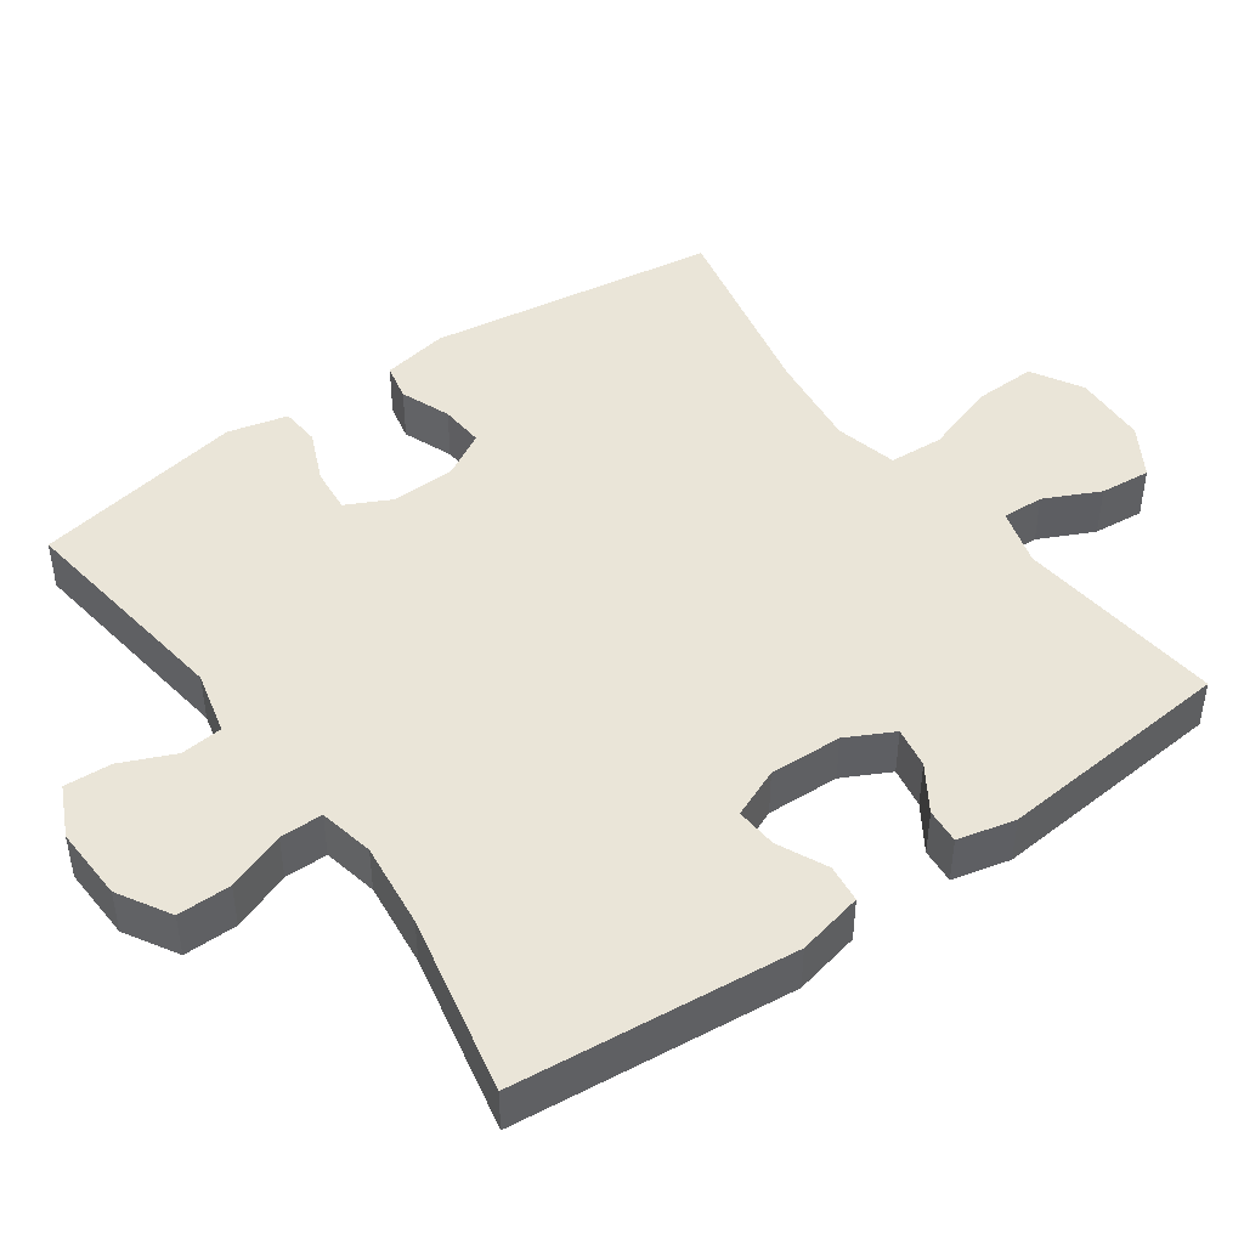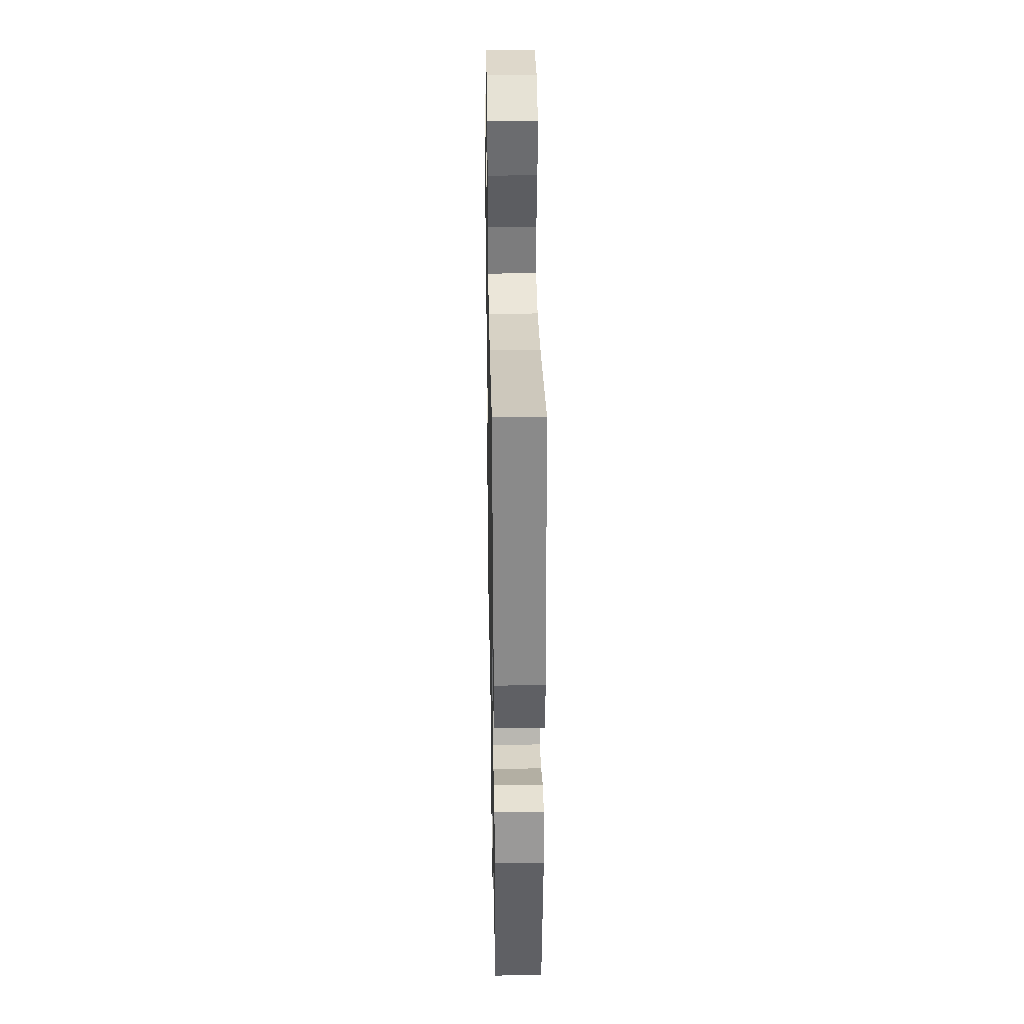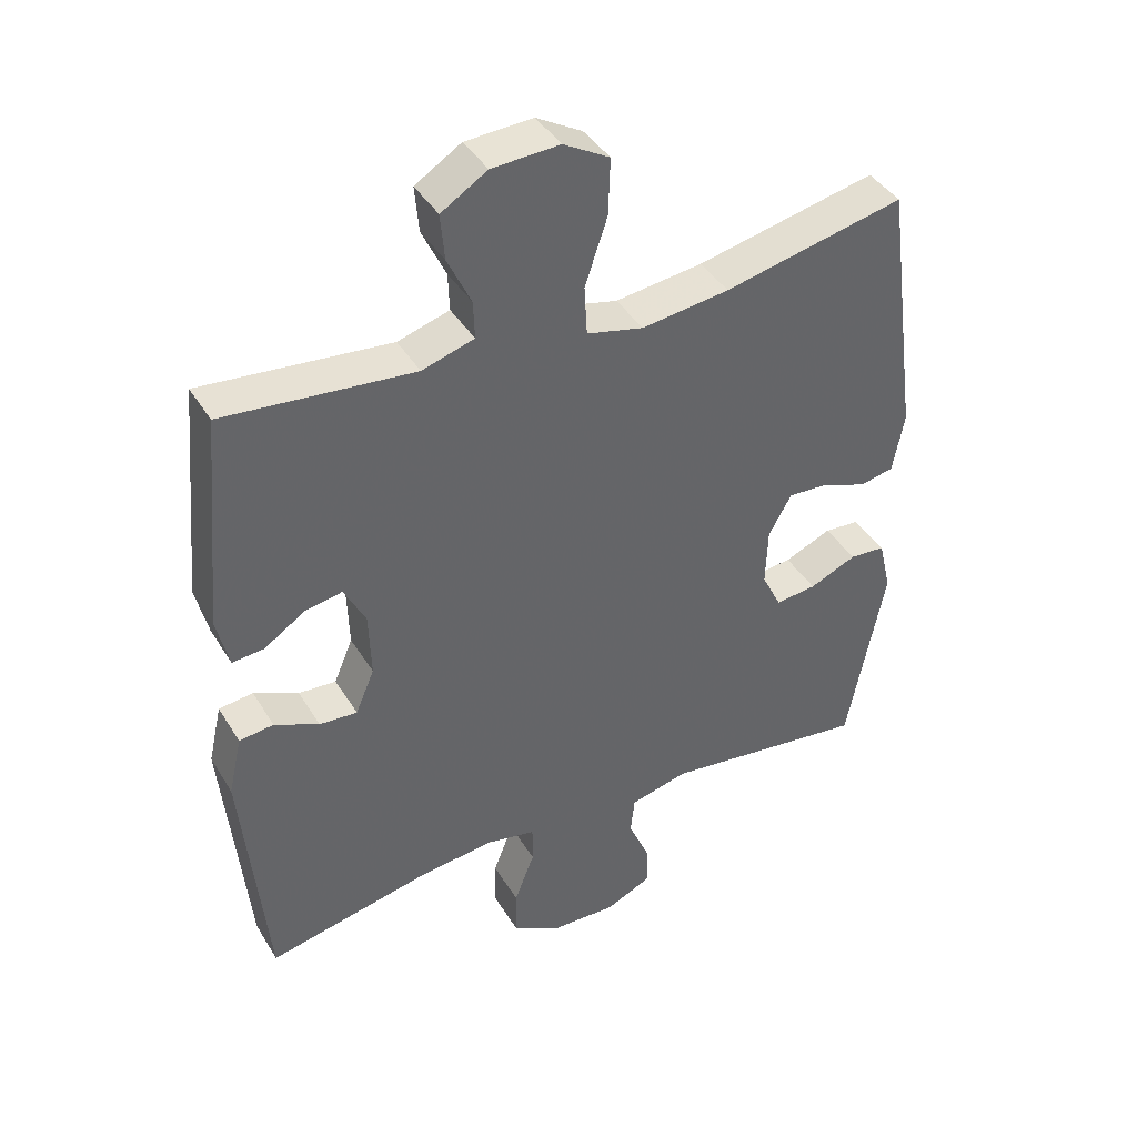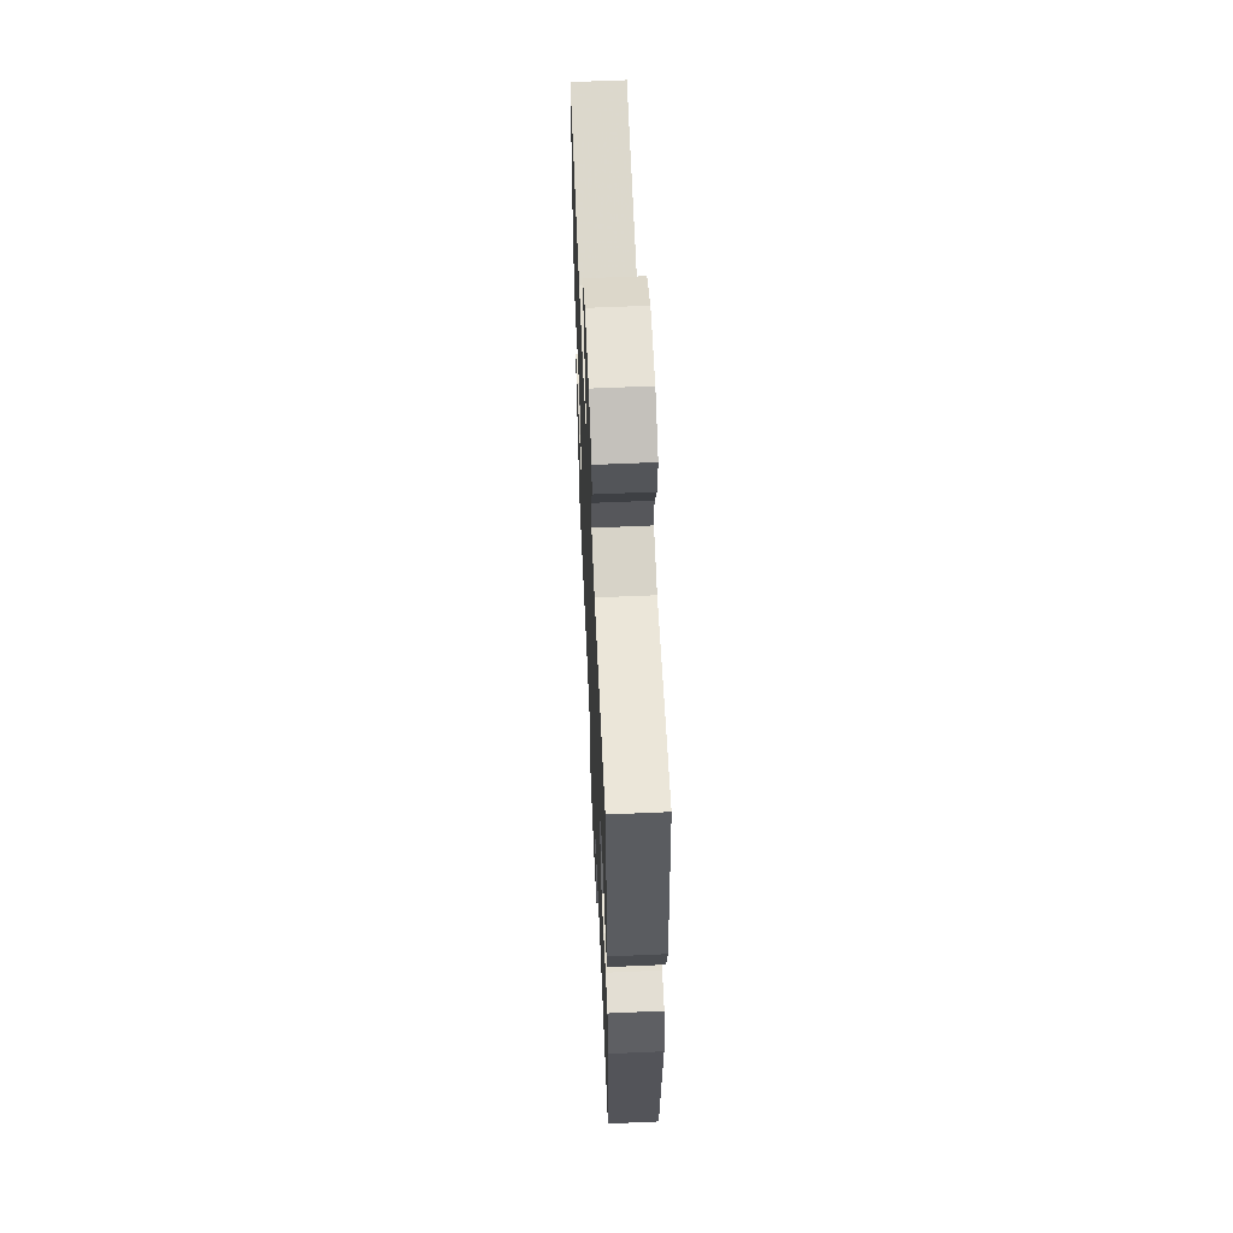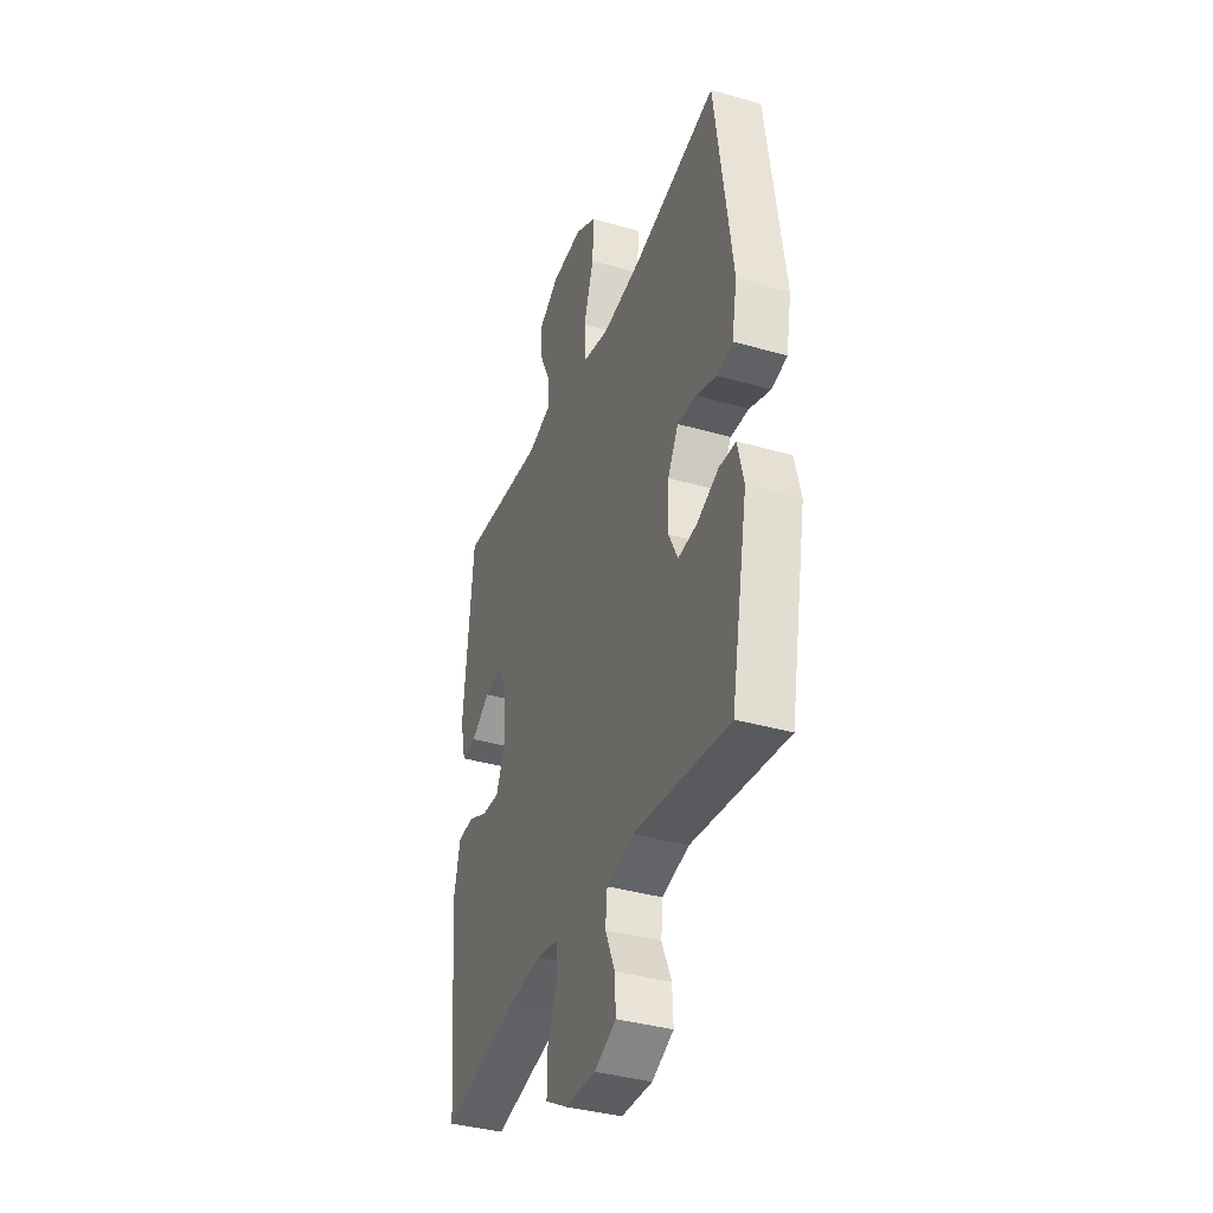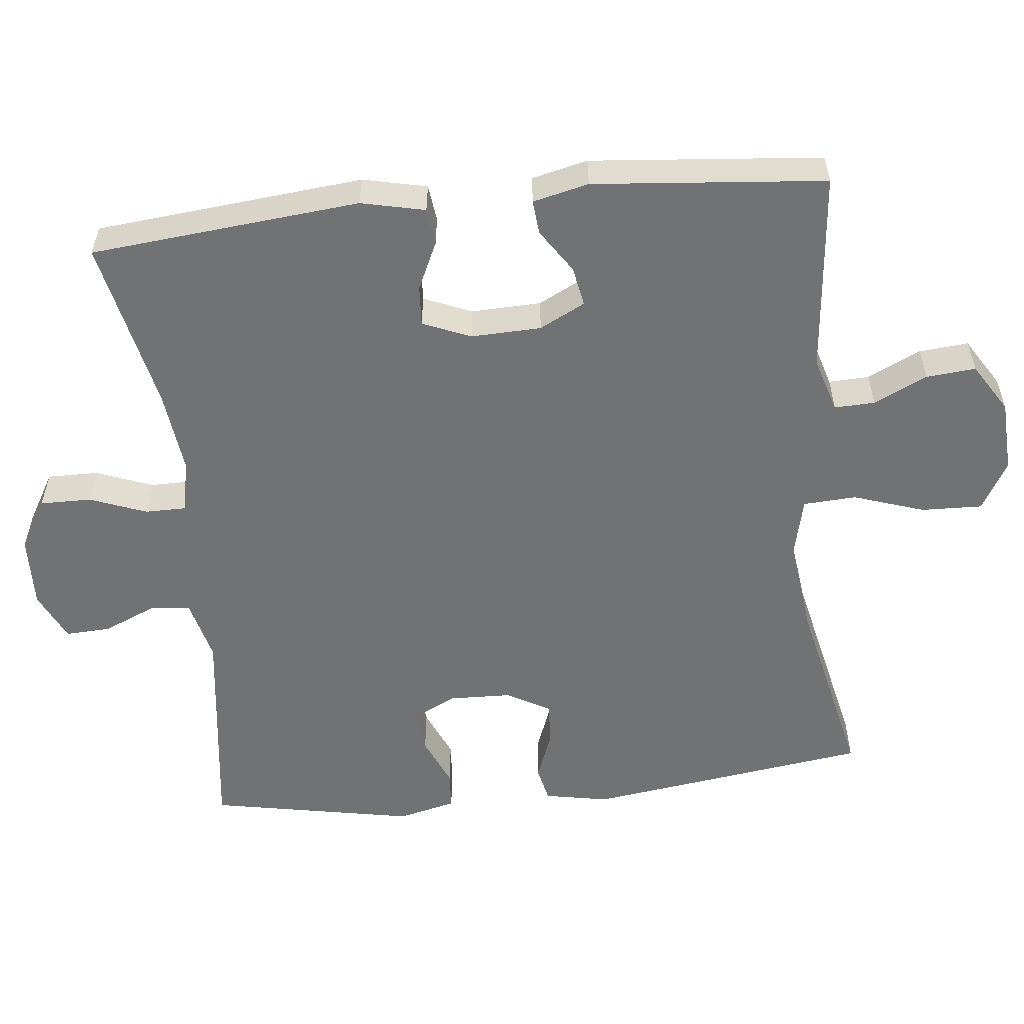
<metadata>
{"format":"obj","ext":"obj","renderer":"f3d","projection":"perspective","resolution":1024,"background":"white","views":[{"elev":45.3,"azim":-125.4,"up":"+Y"},{"elev":34.4,"azim":88.9,"up":"+Z"},{"elev":41.3,"azim":-28.9,"up":"+Z"},{"elev":60.6,"azim":-92.6,"up":"+Z"},{"elev":-37.8,"azim":69.9,"up":"+Z"},{"elev":-55.5,"azim":-83.8,"up":"+Y"}]}
</metadata>
<code>
v 0.5 0.07 -0.5
v 0.194 0.07 -0.459
v 0.108 0.07 -0.48
v 0.102 0.07 -0.536
v 0.133 0.07 -0.608
v 0.136 0.07 -0.671
v 0.067 0.07 -0.703
v -0.033 0.07 -0.699
v -0.103 0.07 -0.658
v -0.102 0.07 -0.587
v -0.072 0.07 -0.509
v -0.072 0.07 -0.452
v -0.146 0.07 -0.437
v -0.261 0.07 -0.45
v -0.5 0.07 -0.5
v -0.535 0.07 -0.128
v -0.515 0.07 -0.04
v -0.464 0.07 -0.034
v -0.398 0.07 -0.065
v -0.342 0.07 -0.069
v -0.314 0.07 -0.003
v -0.317 0.07 0.094
v -0.349 0.07 0.157
v -0.404 0.07 0.147
v -0.465 0.07 0.107
v -0.512 0.07 0.103
v -0.53 0.07 0.18
v -0.5 0.07 0.5
v -0.22 0.07 0.472
v -0.143 0.07 0.495
v -0.145 0.07 0.551
v -0.18 0.07 0.625
v -0.186 0.07 0.693
v -0.118 0.07 0.735
v -0.018 0.07 0.74
v 0.05 0.07 0.701
v 0.047 0.07 0.617
v 0.014 0.07 0.519
v 0.018 0.07 0.446
v 0.102 0.07 0.426
v 0.232 0.07 0.442
v 0.5 0.07 0.5
v 0.554 0.07 0.108
v 0.537 0.07 0.019
v 0.487 0.07 0.008
v 0.42 0.07 0.034
v 0.36 0.07 0.038
v 0.326 0.07 -0.022
v 0.323 0.07 -0.109
v 0.352 0.07 -0.168
v 0.413 0.07 -0.162
v 0.483 0.07 -0.132
v 0.536 0.07 -0.136
v 0.555 0.07 -0.216
v 0.5 0 -0.5
v 0.194 0 -0.459
v 0.108 0 -0.48
v 0.102 0 -0.536
v 0.133 0 -0.608
v 0.136 0 -0.671
v 0.067 0 -0.703
v -0.033 0 -0.699
v -0.103 0 -0.658
v -0.102 0 -0.587
v -0.072 0 -0.509
v -0.072 0 -0.452
v -0.146 0 -0.437
v -0.261 0 -0.45
v -0.5 0 -0.5
v -0.535 0 -0.128
v -0.515 0 -0.04
v -0.464 0 -0.034
v -0.398 0 -0.065
v -0.342 0 -0.069
v -0.314 0 -0.003
v -0.317 0 0.094
v -0.349 0 0.157
v -0.404 0 0.147
v -0.465 0 0.107
v -0.512 0 0.103
v -0.53 0 0.18
v -0.5 0 0.5
v -0.22 0 0.472
v -0.143 0 0.495
v -0.145 0 0.551
v -0.18 0 0.625
v -0.186 0 0.693
v -0.118 0 0.735
v -0.018 0 0.74
v 0.05 0 0.701
v 0.047 0 0.617
v 0.014 0 0.519
v 0.018 0 0.446
v 0.102 0 0.426
v 0.232 0 0.442
v 0.5 0 0.5
v 0.554 0 0.108
v 0.537 0 0.019
v 0.487 0 0.008
v 0.42 0 0.034
v 0.36 0 0.038
v 0.326 0 -0.022
v 0.323 0 -0.109
v 0.352 0 -0.168
v 0.413 0 -0.162
v 0.483 0 -0.132
v 0.536 0 -0.136
v 0.555 0 -0.216
f 51 52 53 54
f 50 51 54 1
f 49 50 1 2
f 48 49 2 3
f 43 44 45 46
f 41 42 43 46
f 40 41 46 47
f 39 40 47 48
f 35 36 37 38
f 35 38 39
f 34 35 39
f 31 32 33 34
f 30 31 34 39
f 29 30 39 48
f 24 25 26 27
f 23 24 27 28
f 22 23 28 29
f 16 17 18 19
f 14 15 16 19
f 13 14 19 20
f 12 13 20 21
f 8 9 10 11
f 8 11 12
f 7 8 12
f 4 5 6 7
f 3 4 7 12
f 21 22 29 48
f 3 12 21 48
f 108 107 106 105
f 55 108 105 104
f 56 55 104 103
f 57 56 103 102
f 100 99 98 97
f 100 97 96 95
f 101 100 95 94
f 102 101 94 93
f 92 91 90 89
f 93 92 89
f 93 89 88
f 88 87 86 85
f 93 88 85 84
f 102 93 84 83
f 81 80 79 78
f 82 81 78 77
f 83 82 77 76
f 73 72 71 70
f 73 70 69 68
f 74 73 68 67
f 75 74 67 66
f 65 64 63 62
f 66 65 62
f 66 62 61
f 61 60 59 58
f 66 61 58 57
f 102 83 76 75
f 102 75 66 57
f 1 55 56 2
f 2 56 57 3
f 3 57 58 4
f 4 58 59 5
f 5 59 60 6
f 6 60 61 7
f 7 61 62 8
f 8 62 63 9
f 9 63 64 10
f 10 64 65 11
f 11 65 66 12
f 12 66 67 13
f 13 67 68 14
f 14 68 69 15
f 15 69 70 16
f 16 70 71 17
f 17 71 72 18
f 18 72 73 19
f 19 73 74 20
f 20 74 75 21
f 21 75 76 22
f 22 76 77 23
f 23 77 78 24
f 24 78 79 25
f 25 79 80 26
f 26 80 81 27
f 27 81 82 28
f 28 82 83 29
f 29 83 84 30
f 30 84 85 31
f 31 85 86 32
f 32 86 87 33
f 33 87 88 34
f 34 88 89 35
f 35 89 90 36
f 36 90 91 37
f 37 91 92 38
f 38 92 93 39
f 39 93 94 40
f 40 94 95 41
f 41 95 96 42
f 42 96 97 43
f 43 97 98 44
f 44 98 99 45
f 45 99 100 46
f 46 100 101 47
f 47 101 102 48
f 48 102 103 49
f 49 103 104 50
f 50 104 105 51
f 51 105 106 52
f 52 106 107 53
f 53 107 108 54
f 54 108 55 1

</code>
